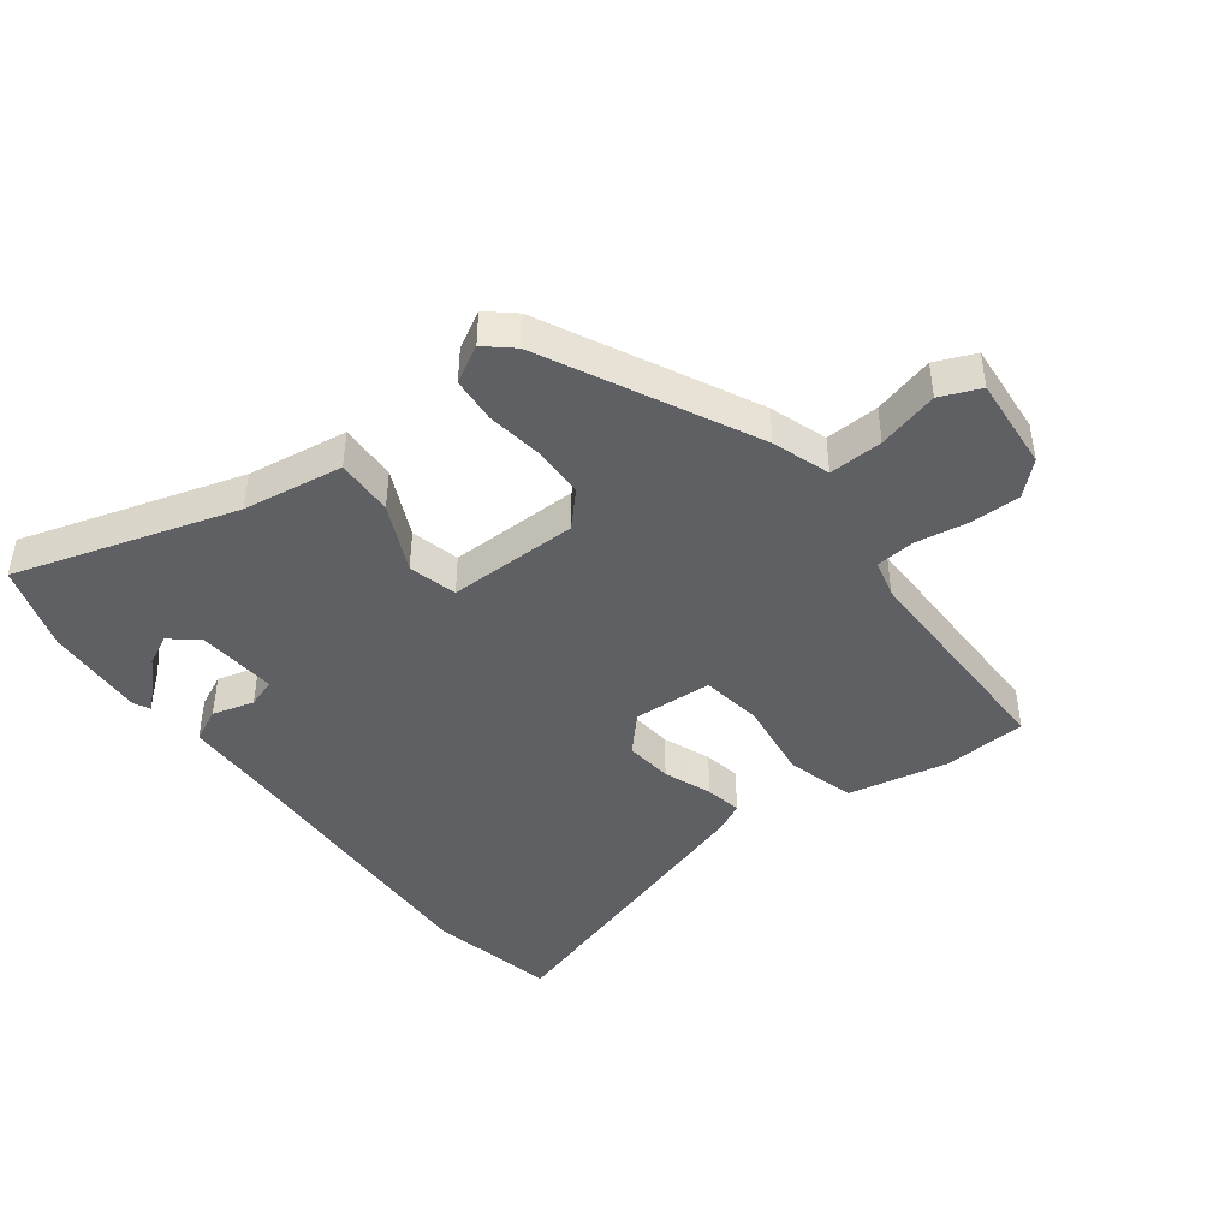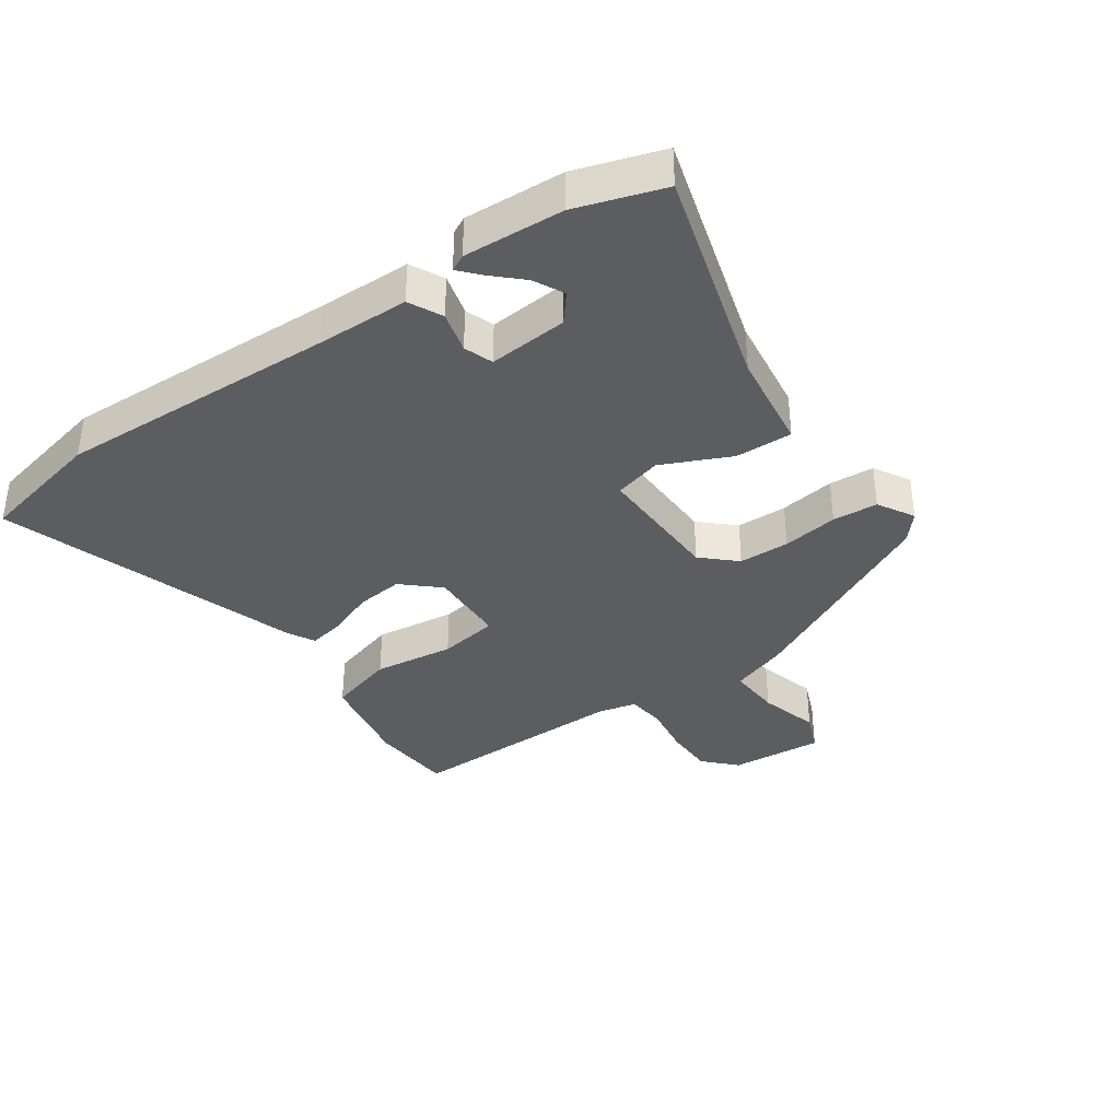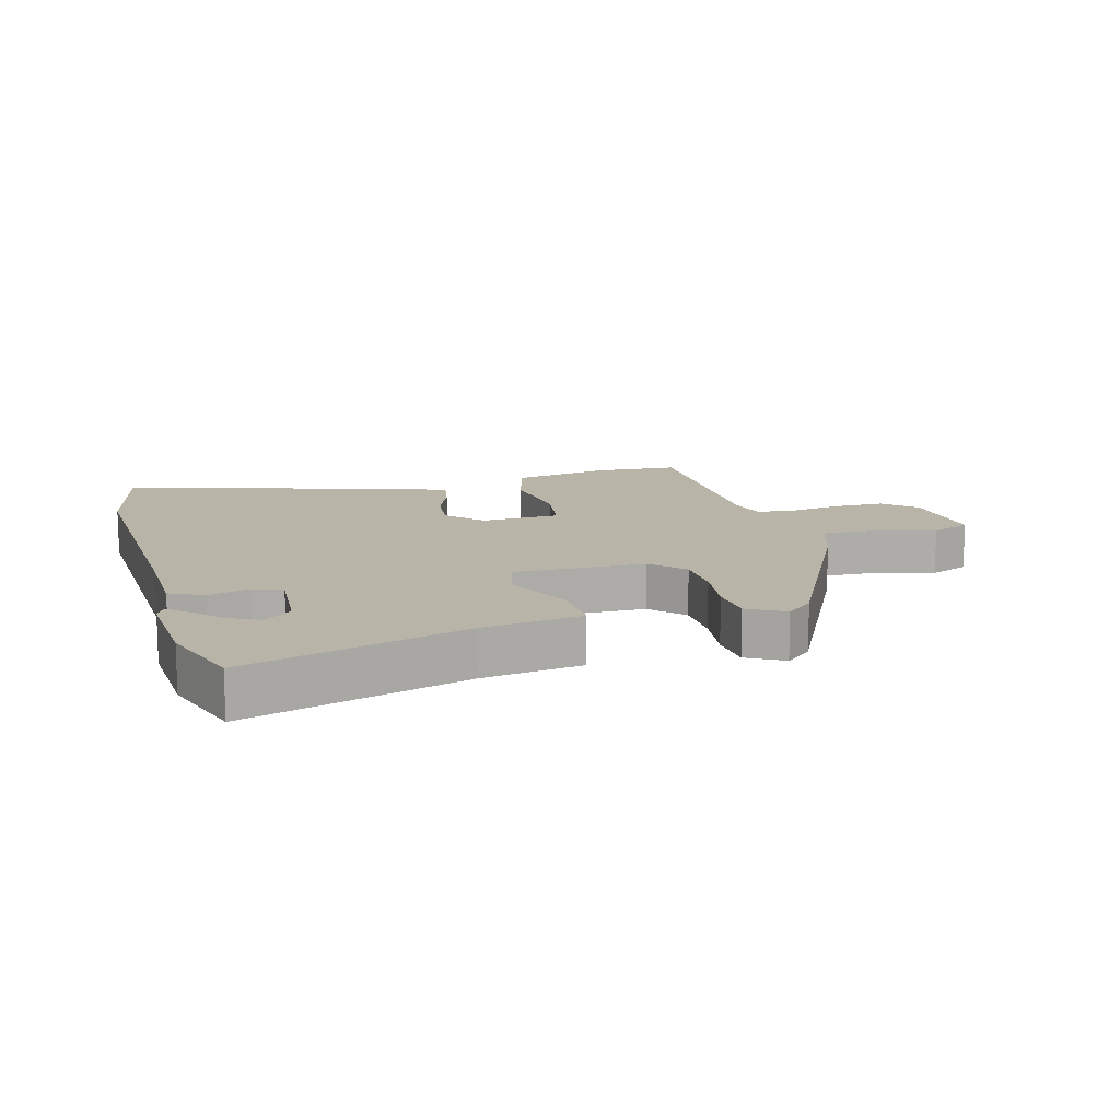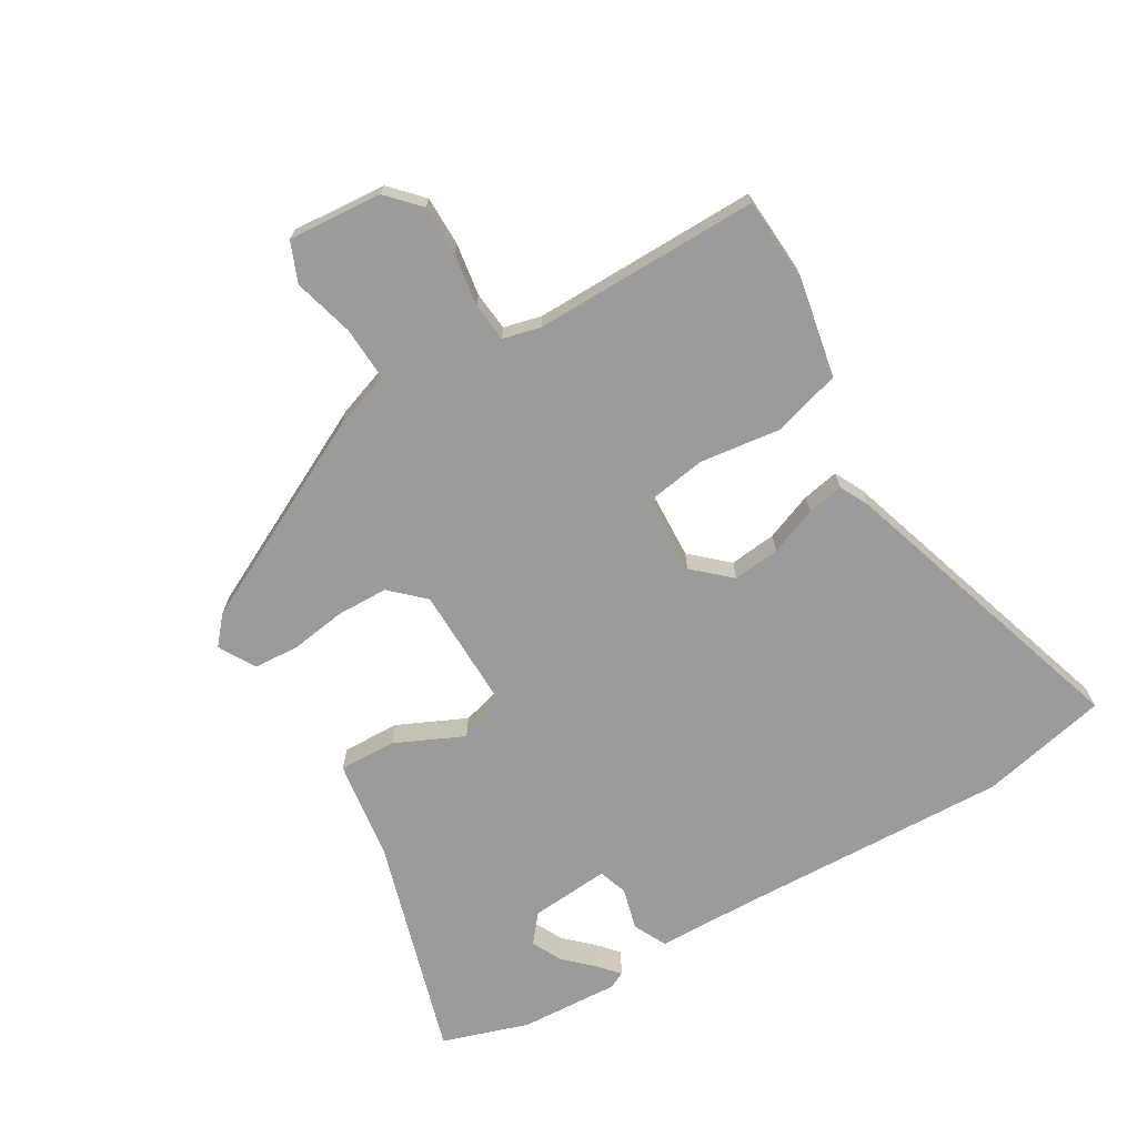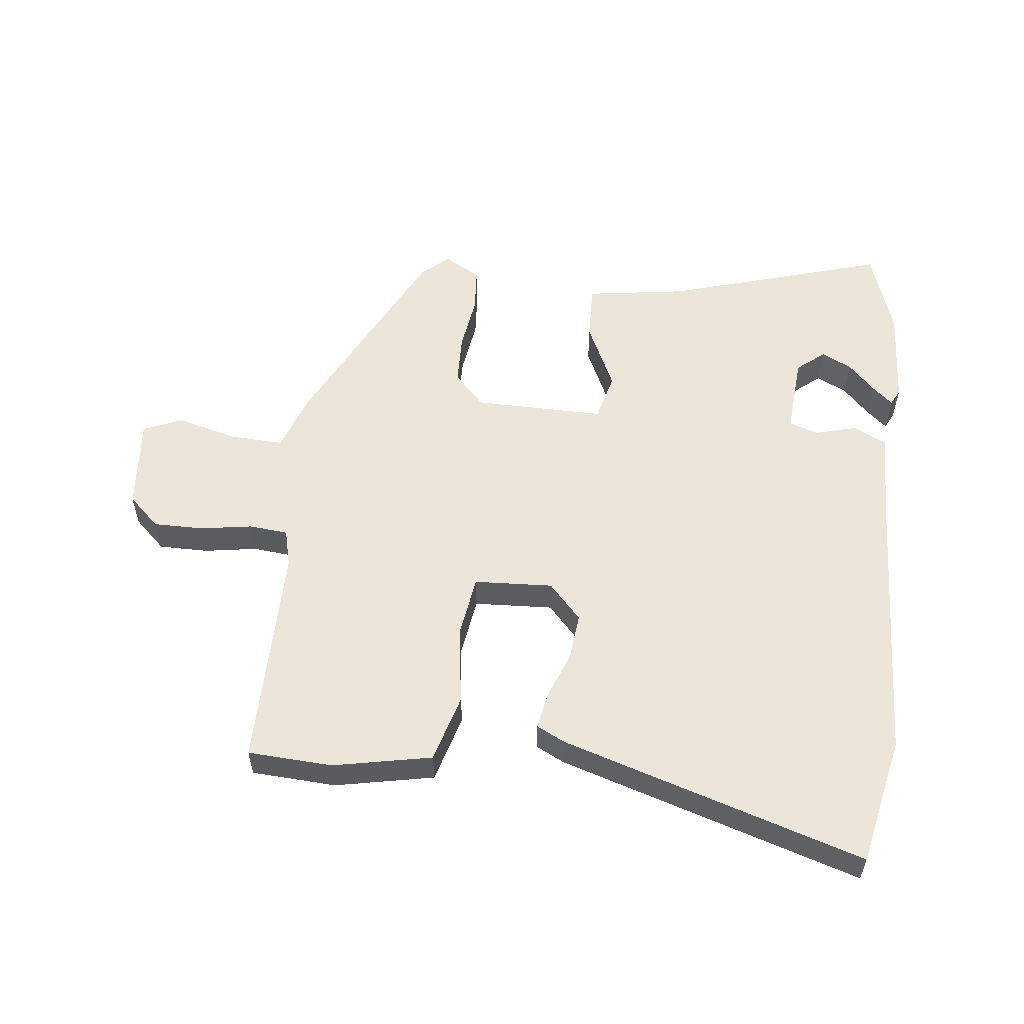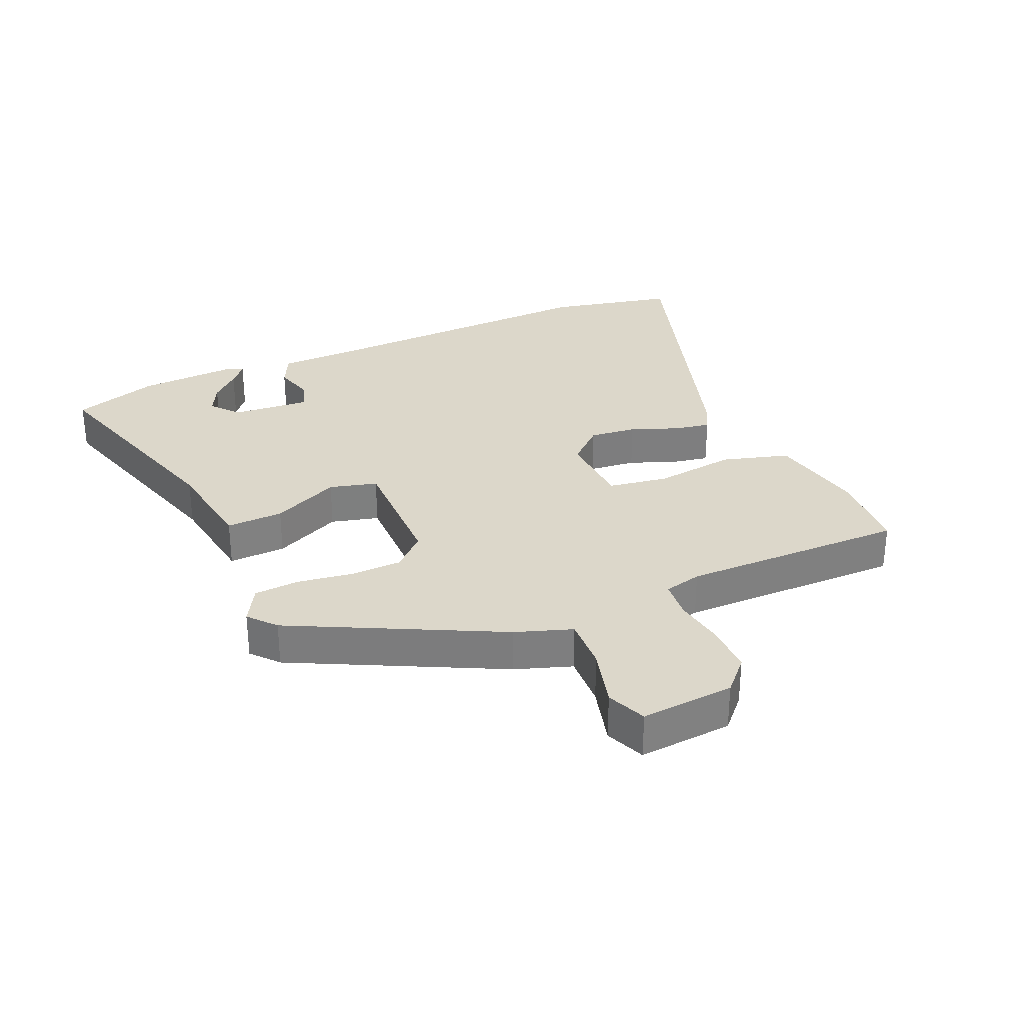
<metadata>
{"format":"obj","ext":"obj","renderer":"f3d","projection":"perspective","resolution":1024,"background":"white","views":[{"elev":-43.7,"azim":36.9,"up":"+Y"},{"elev":-36.4,"azim":-54.9,"up":"+Y"},{"elev":13.1,"azim":-15.8,"up":"+Y"},{"elev":-69.8,"azim":120.7,"up":"+Y"},{"elev":55.9,"azim":-173.8,"up":"+Y"},{"elev":30.8,"azim":66.2,"up":"+Y"}]}
</metadata>
<code>
v 0.498 0.07 -0.537
v 0.364 0.07 -0.545
v 0.207 0.07 -0.514
v 0.176 0.07 -0.407
v 0.193 0.07 -0.278
v 0.178 0.07 -0.182
v 0.053 0.07 -0.176
v 0.001 0.07 -0.233
v 0.009 0.07 -0.308
v 0.038 0.07 -0.383
v 0.049 0.07 -0.441
v 0.004 0.07 -0.464
v -0.475 0.07 -0.615
v -0.519 0.07 -0.412
v -0.502 0.07 0.033
v -0.499 0.07 0.181
v -0.446 0.07 0.207
v -0.38 0.07 0.189
v -0.334 0.07 0.205
v -0.344 0.07 0.331
v -0.388 0.07 0.367
v -0.436 0.07 0.343
v -0.479 0.07 0.298
v -0.511 0.07 0.27
v -0.524 0.07 0.296
v -0.515 0.07 0.454
v -0.47 0.07 0.591
v -0.12 0.07 0.487
v 0.039 0.07 0.464
v 0.036 0.07 0.373
v -0.014 0.07 0.265
v 0.006 0.07 0.189
v 0.213 0.07 0.192
v 0.262 0.07 0.244
v 0.264 0.07 0.325
v 0.251 0.07 0.414
v 0.256 0.07 0.486
v 0.314 0.07 0.519
v 0.357 0.07 0.482
v 0.521 0.07 0.156
v 0.552 0.07 0.066
v 0.637 0.07 0.07
v 0.733 0.07 0.096
v 0.796 0.07 0.07
v 0.784 0.07 -0.079
v 0.734 0.07 -0.126
v 0.655 0.07 -0.126
v 0.572 0.07 -0.113
v 0.51 0.07 -0.119
v 0.495 0.07 -0.179
v 0.498 0 -0.537
v 0.364 0 -0.545
v 0.207 0 -0.514
v 0.176 0 -0.407
v 0.193 0 -0.278
v 0.178 0 -0.182
v 0.053 0 -0.176
v 0.001 0 -0.233
v 0.009 0 -0.308
v 0.038 0 -0.383
v 0.049 0 -0.441
v 0.004 0 -0.464
v -0.475 0 -0.615
v -0.519 0 -0.412
v -0.502 0 0.033
v -0.499 0 0.181
v -0.446 0 0.207
v -0.38 0 0.189
v -0.334 0 0.205
v -0.344 0 0.331
v -0.388 0 0.367
v -0.436 0 0.343
v -0.479 0 0.298
v -0.511 0 0.27
v -0.524 0 0.296
v -0.515 0 0.454
v -0.47 0 0.591
v -0.12 0 0.487
v 0.039 0 0.464
v 0.036 0 0.373
v -0.014 0 0.265
v 0.006 0 0.189
v 0.213 0 0.192
v 0.262 0 0.244
v 0.264 0 0.325
v 0.251 0 0.414
v 0.256 0 0.486
v 0.314 0 0.519
v 0.357 0 0.482
v 0.521 0 0.156
v 0.552 0 0.066
v 0.637 0 0.07
v 0.733 0 0.096
v 0.796 0 0.07
v 0.784 0 -0.079
v 0.734 0 -0.126
v 0.655 0 -0.126
v 0.572 0 -0.113
v 0.51 0 -0.119
v 0.495 0 -0.179
f 46 47 48
f 45 46 48
f 44 45 48
f 43 44 48
f 42 43 48
f 41 42 48 49
f 41 49 50
f 40 41 50
f 39 40 50
f 38 39 50
f 37 38 50
f 36 37 50
f 35 36 50
f 28 29 30 31
f 28 31 32
f 27 28 32
f 25 26 27
f 24 25 27
f 23 24 27
f 22 23 27
f 21 22 27
f 20 21 27 32
f 19 20 32
f 18 19 32
f 15 16 17 18
f 14 15 18
f 13 14 18
f 12 13 18
f 11 12 18
f 10 11 18
f 9 10 18
f 8 9 18
f 7 8 18 32
f 6 7 32 33
f 3 4 5
f 2 3 5
f 1 2 5
f 50 1 5
f 6 33 34
f 5 6 34
f 50 5 34
f 34 35 50
f 98 97 96
f 98 96 95
f 98 95 94
f 98 94 93
f 98 93 92
f 99 98 92 91
f 100 99 91
f 100 91 90
f 100 90 89
f 100 89 88
f 100 88 87
f 100 87 86
f 100 86 85
f 81 80 79 78
f 82 81 78
f 82 78 77
f 77 76 75
f 77 75 74
f 77 74 73
f 77 73 72
f 77 72 71
f 82 77 71 70
f 82 70 69
f 82 69 68
f 68 67 66 65
f 68 65 64
f 68 64 63
f 68 63 62
f 68 62 61
f 68 61 60
f 68 60 59
f 68 59 58
f 82 68 58 57
f 83 82 57 56
f 55 54 53
f 55 53 52
f 55 52 51
f 55 51 100
f 84 83 56
f 84 56 55
f 84 55 100
f 100 85 84
f 1 51 52 2
f 2 52 53 3
f 3 53 54 4
f 4 54 55 5
f 5 55 56 6
f 6 56 57 7
f 7 57 58 8
f 8 58 59 9
f 9 59 60 10
f 10 60 61 11
f 11 61 62 12
f 12 62 63 13
f 13 63 64 14
f 14 64 65 15
f 15 65 66 16
f 16 66 67 17
f 17 67 68 18
f 18 68 69 19
f 19 69 70 20
f 20 70 71 21
f 21 71 72 22
f 22 72 73 23
f 23 73 74 24
f 24 74 75 25
f 25 75 76 26
f 26 76 77 27
f 27 77 78 28
f 28 78 79 29
f 29 79 80 30
f 30 80 81 31
f 31 81 82 32
f 32 82 83 33
f 33 83 84 34
f 34 84 85 35
f 35 85 86 36
f 36 86 87 37
f 37 87 88 38
f 38 88 89 39
f 39 89 90 40
f 40 90 91 41
f 41 91 92 42
f 42 92 93 43
f 43 93 94 44
f 44 94 95 45
f 45 95 96 46
f 46 96 97 47
f 47 97 98 48
f 48 98 99 49
f 49 99 100 50
f 50 100 51 1

</code>
